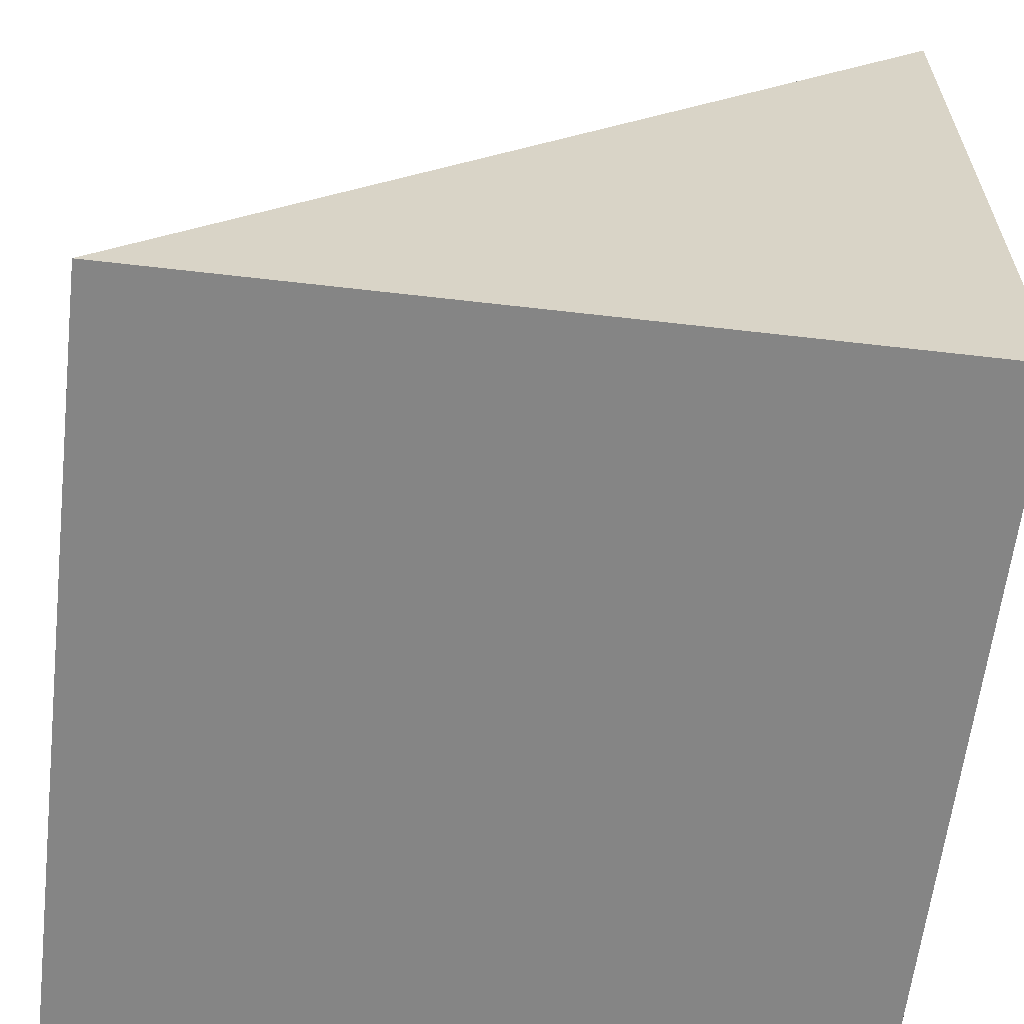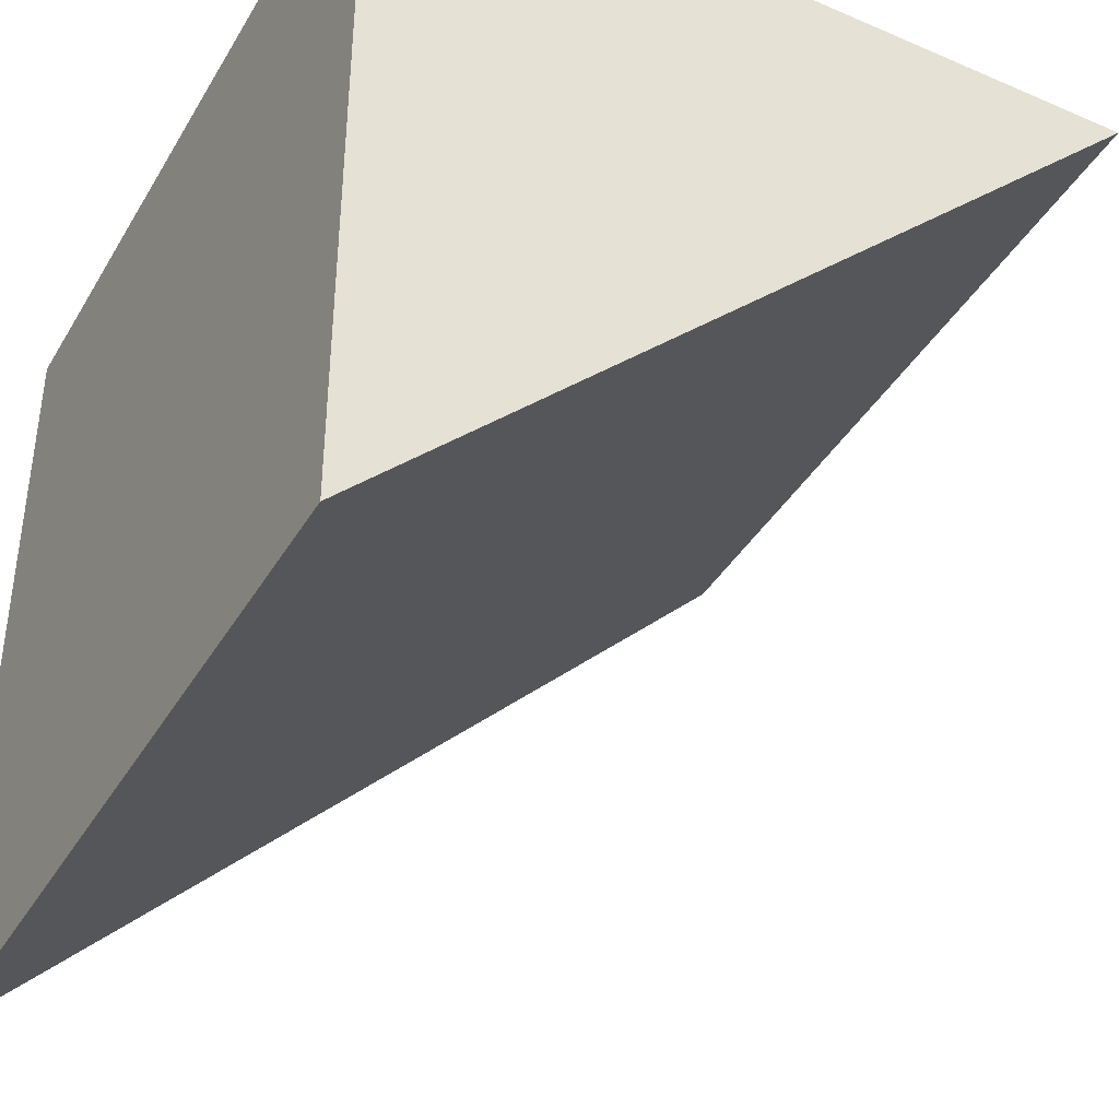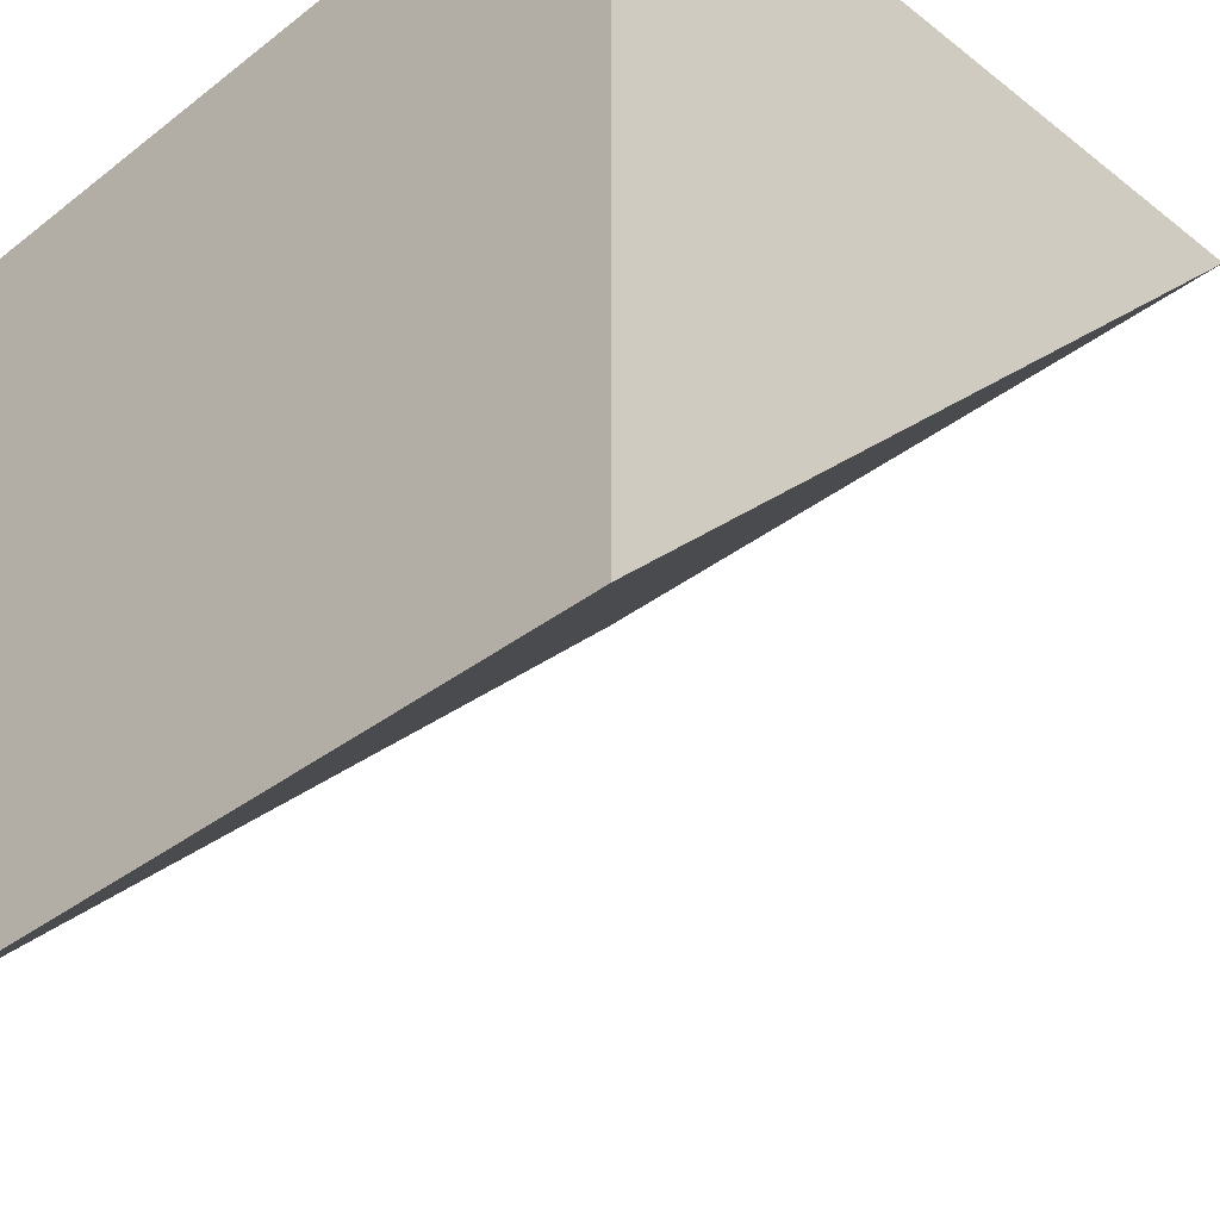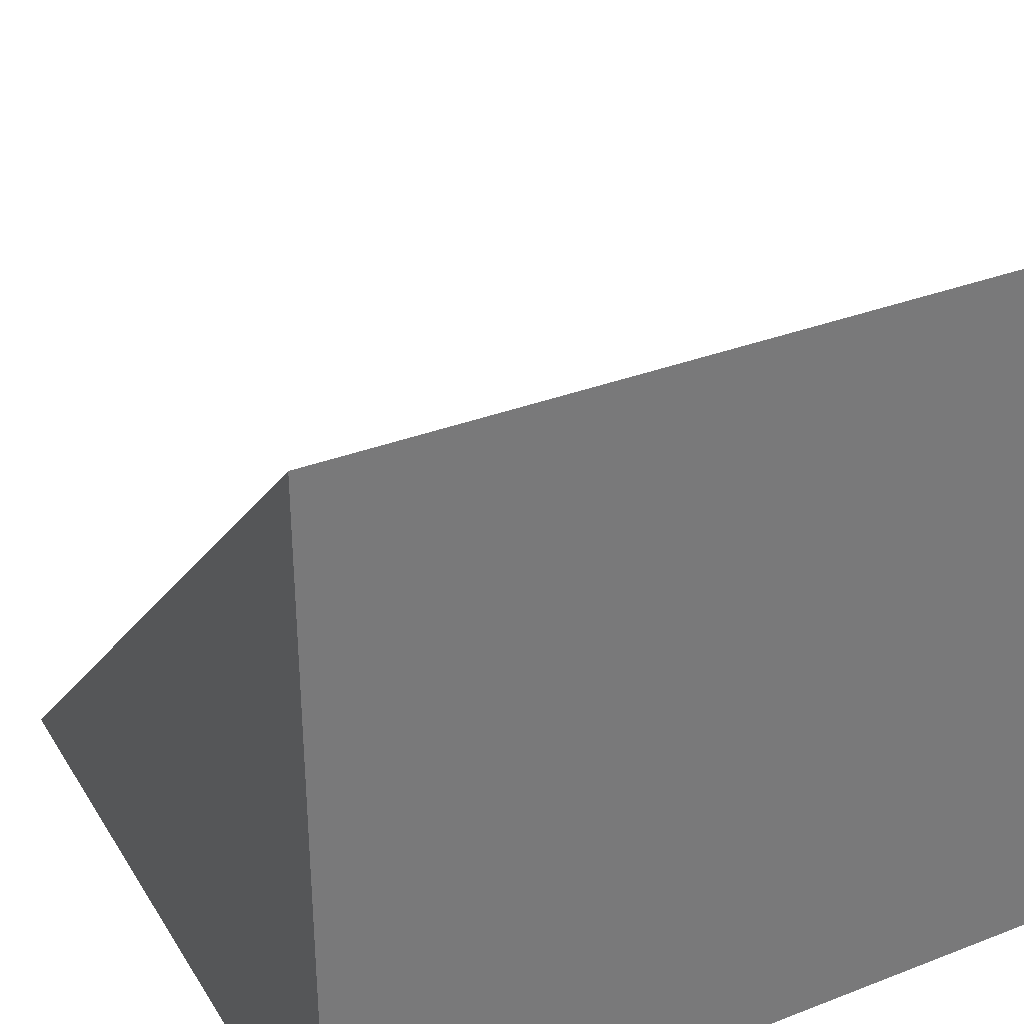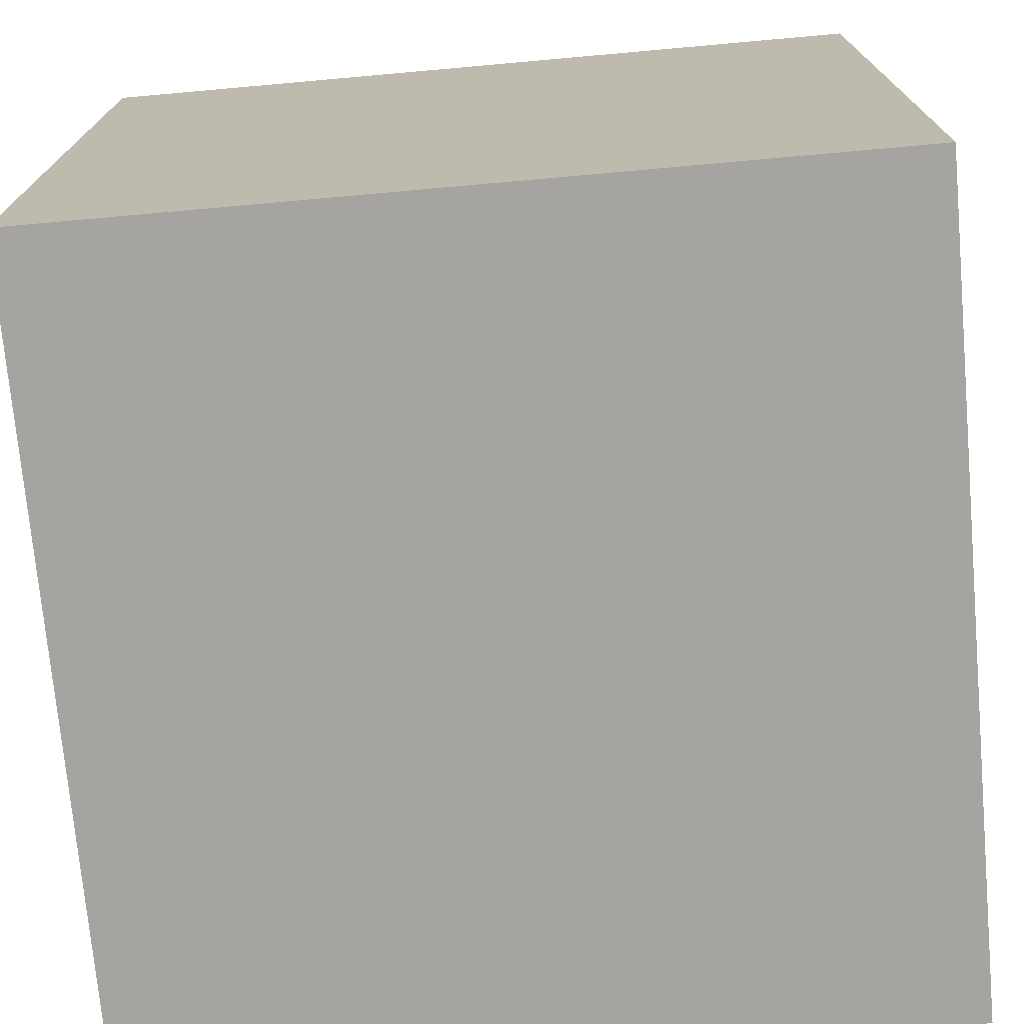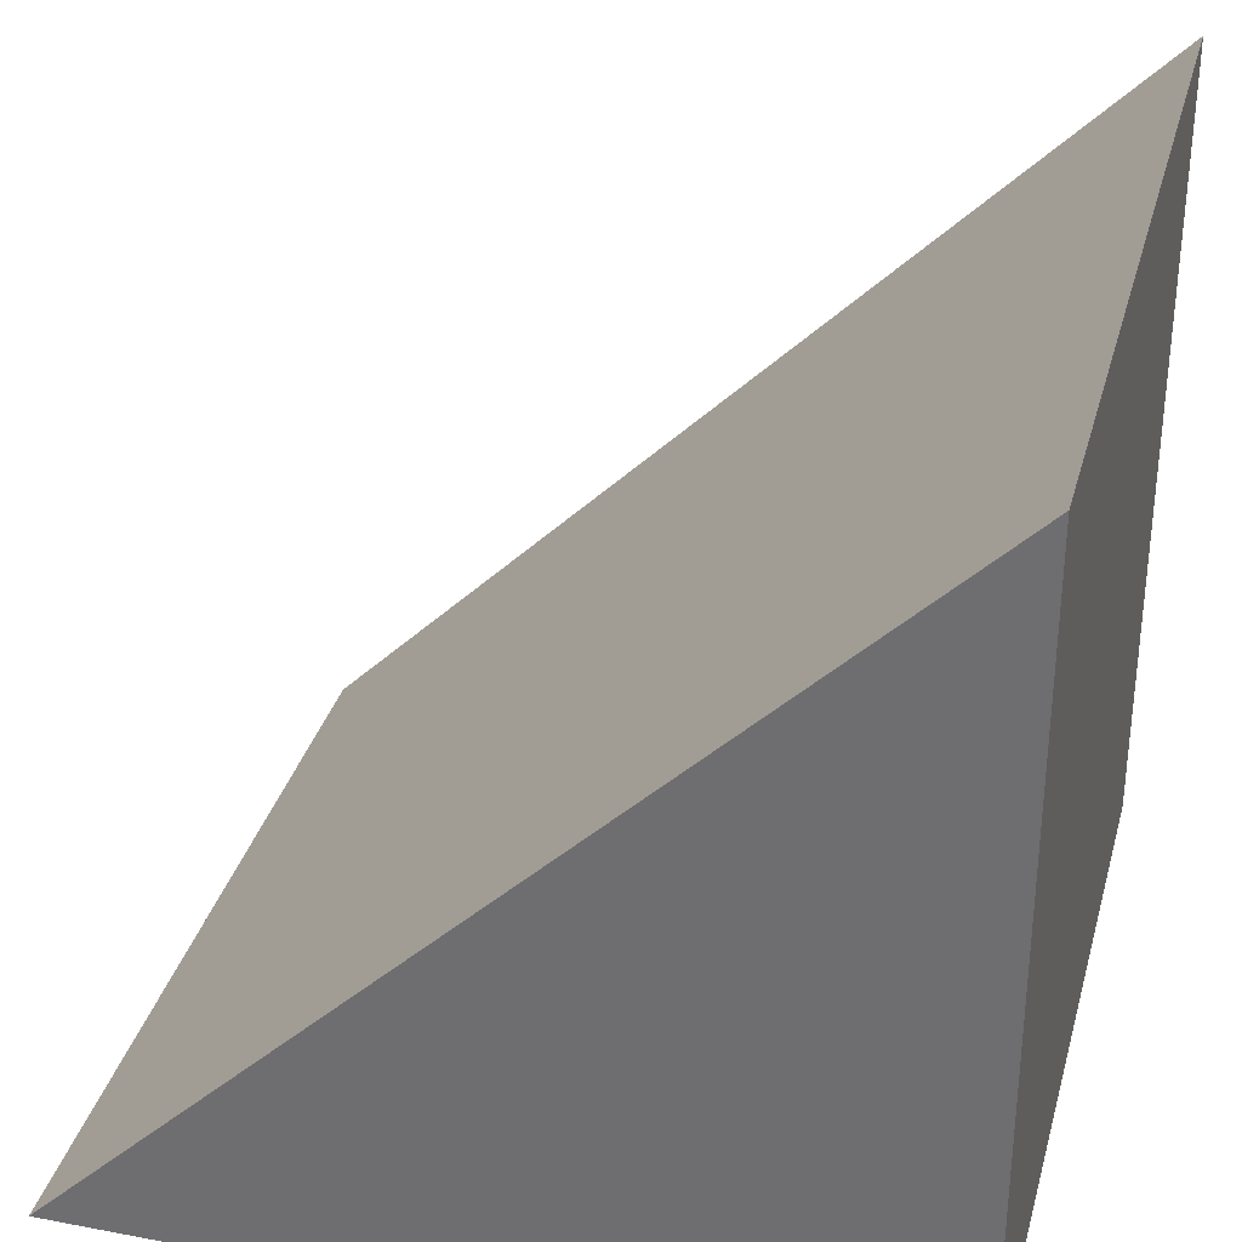
<metadata>
{"format":"obj","ext":"obj","renderer":"f3d","projection":"perspective","resolution":1024,"background":"white","views":[{"elev":-61.8,"azim":-96.7,"up":"+Y"},{"elev":-39.9,"azim":62.0,"up":"+Z"},{"elev":-36.7,"azim":44.9,"up":"+Z"},{"elev":33.9,"azim":-27.6,"up":"+Y"},{"elev":-73.5,"azim":5.1,"up":"+Y"},{"elev":32.9,"azim":-75.3,"up":"+Y"}]}
</metadata>
<code>
o Cube_Cube.001
v -1 -1 1
v -1 -1 -1
v 1 -1 -1
v 1 -1 1
v -1 1 1
v 1 1 1
v -1 1 1
v -1 -1 -1
v 1 -1 -1
v 1 1 1
f 7 8 2 1
f 8 9 3 2
f 9 10 4 3
f 10 7 1 4
f 1 2 3 4
f 9 8 7 10
f 6 5 7 10

</code>
